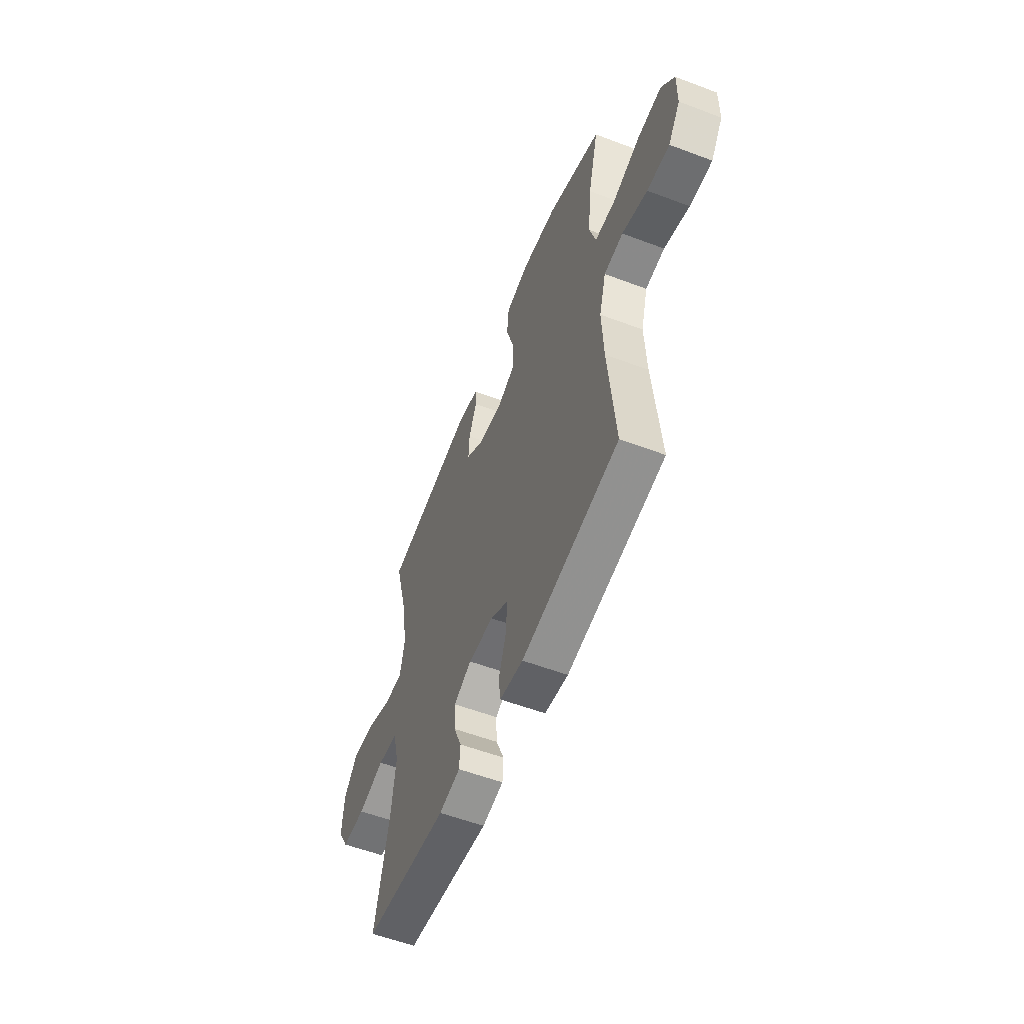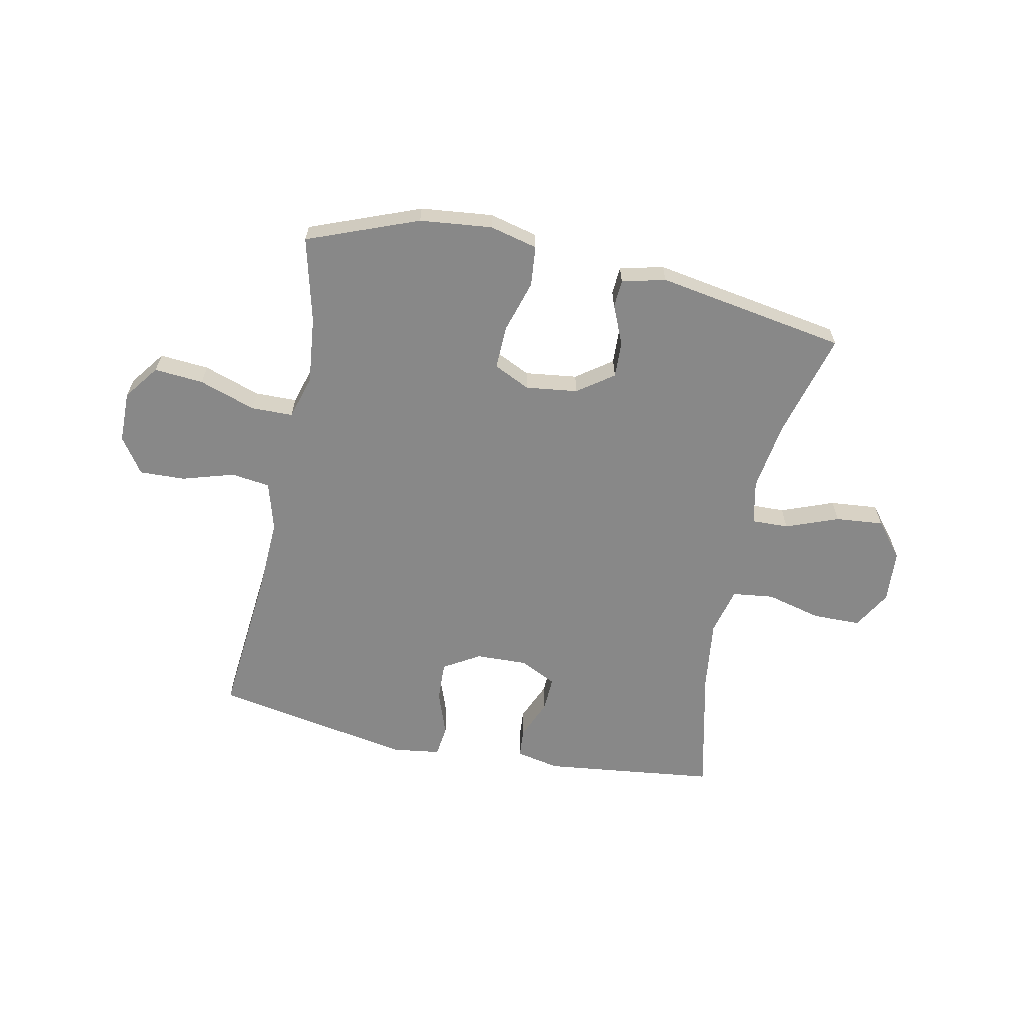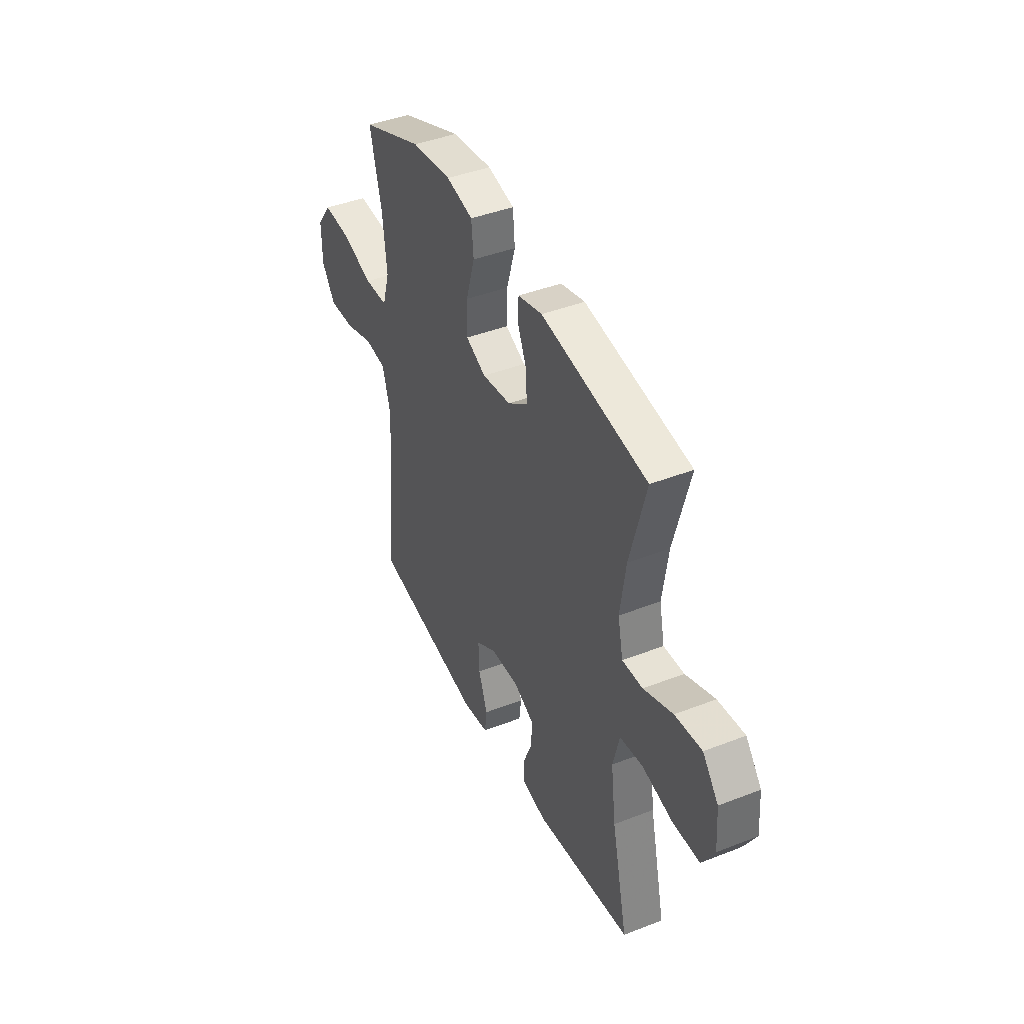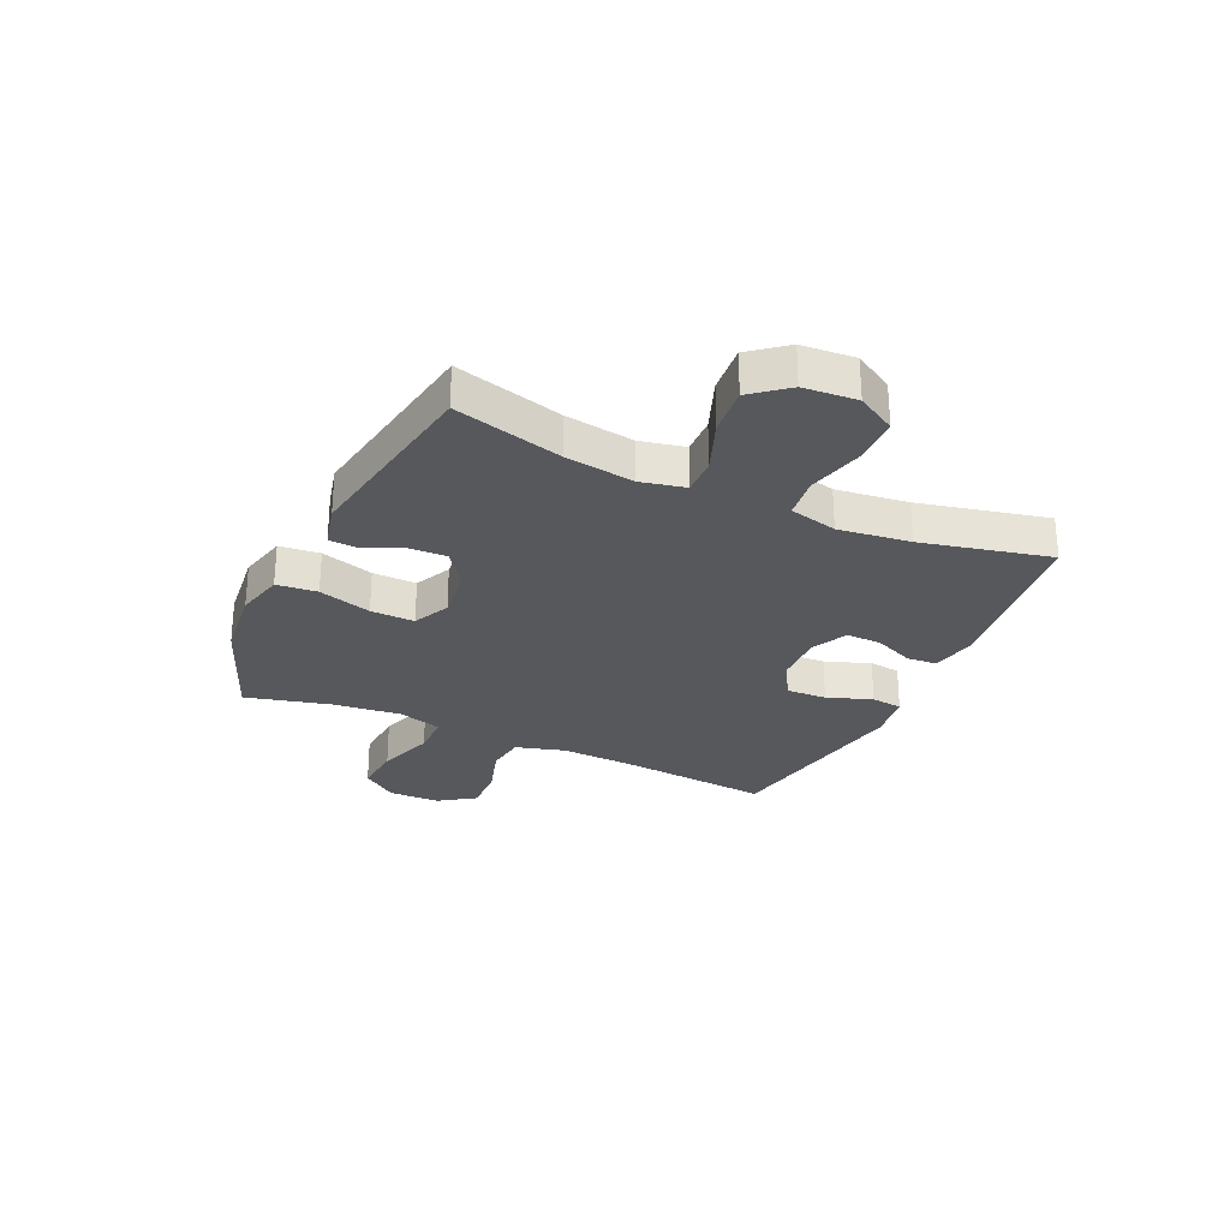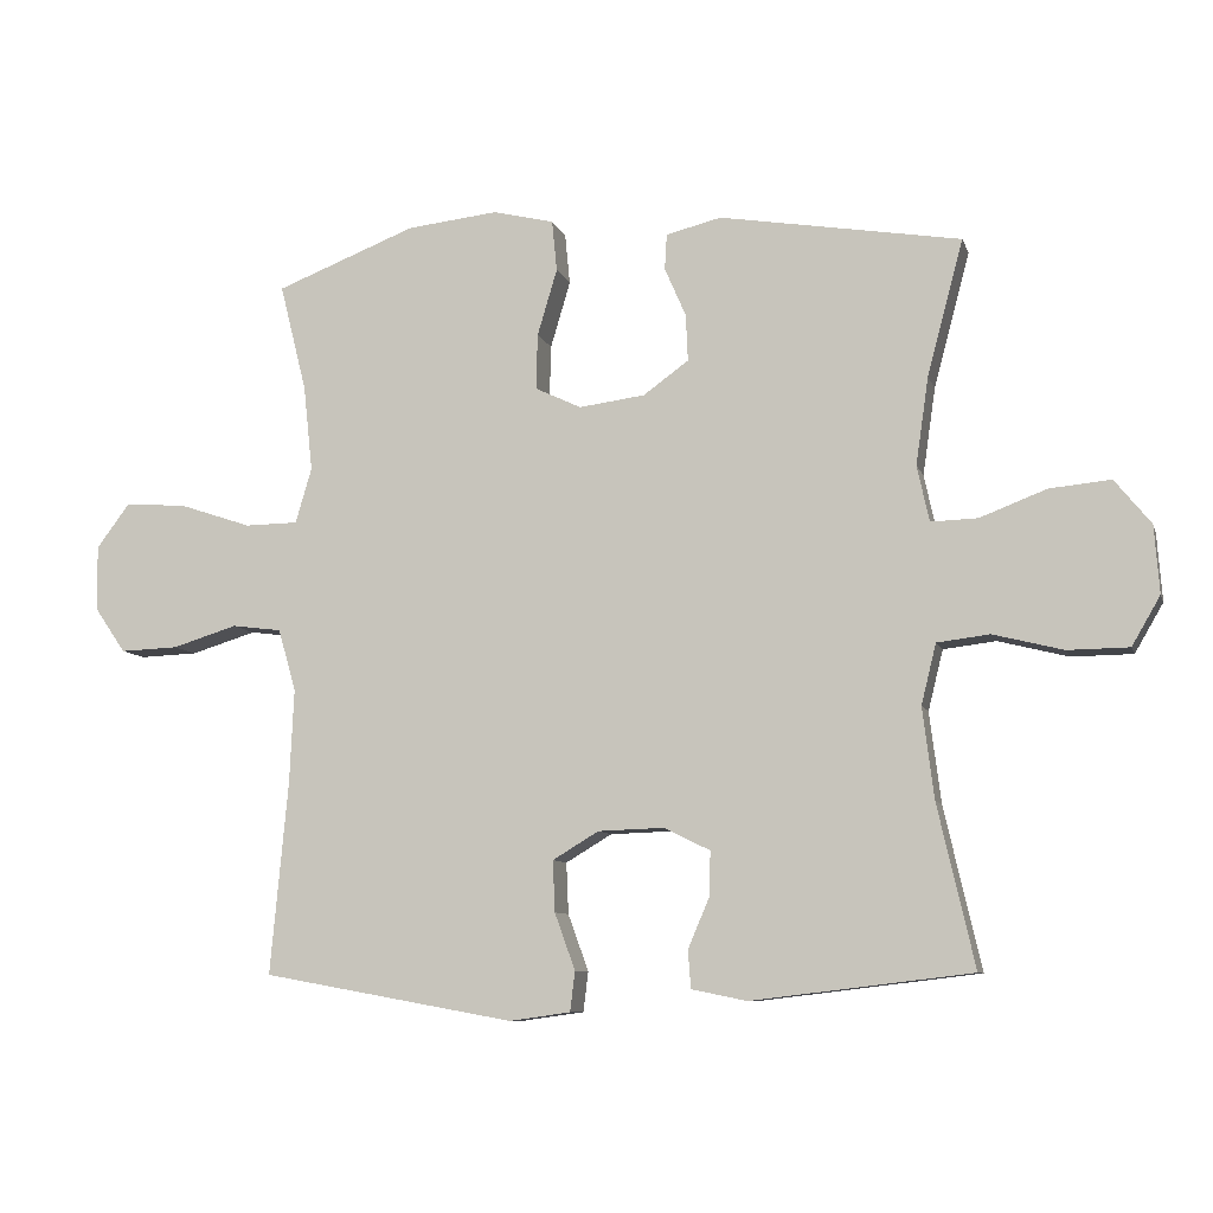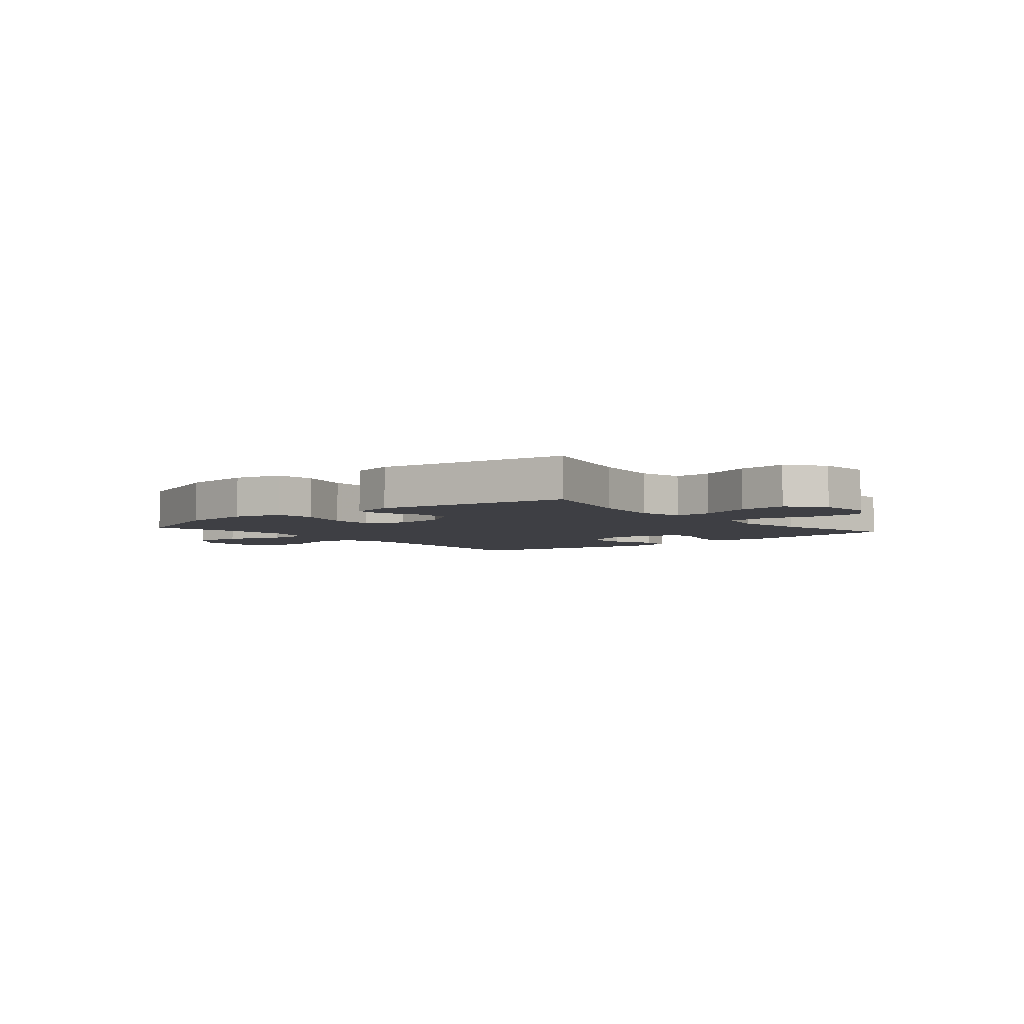
<metadata>
{"format":"obj","ext":"obj","renderer":"f3d","projection":"perspective","resolution":1024,"background":"white","views":[{"elev":-56.2,"azim":-111.6,"up":"+Z"},{"elev":-62.9,"azim":-11.7,"up":"+Y"},{"elev":42.1,"azim":64.9,"up":"+Z"},{"elev":-28.0,"azim":65.3,"up":"+Y"},{"elev":-8.6,"azim":14.7,"up":"+Z"},{"elev":-4.5,"azim":40.1,"up":"+Y"}]}
</metadata>
<code>
v -0.5 0.07 0.5
v -0.302 0.07 0.577
v -0.173 0.07 0.591
v -0.087 0.07 0.57
v -0.08 0.07 0.498
v -0.108 0.07 0.404
v -0.11 0.07 0.326
v -0.045 0.07 0.295
v 0.048 0.07 0.307
v 0.112 0.07 0.353
v 0.109 0.07 0.419
v 0.079 0.07 0.488
v 0.082 0.07 0.538
v 0.16 0.07 0.557
v 0.5 0.07 0.5
v 0.449 0.07 0.309
v 0.431 0.07 0.186
v 0.448 0.07 0.107
v 0.514 0.07 0.109
v 0.608 0.07 0.145
v 0.694 0.07 0.153
v 0.745 0.07 0.09
v 0.752 0.07 -0.005
v 0.712 0.07 -0.074
v 0.626 0.07 -0.075
v 0.527 0.07 -0.05
v 0.453 0.07 -0.059
v 0.432 0.07 -0.144
v 0.448 0.07 -0.272
v 0.5 0.07 -0.5
v 0.19 0.07 -0.537
v 0.112 0.07 -0.521
v 0.108 0.07 -0.468
v 0.138 0.07 -0.397
v 0.14 0.07 -0.334
v 0.075 0.07 -0.302
v -0.018 0.07 -0.305
v -0.083 0.07 -0.344
v -0.08 0.07 -0.416
v -0.051 0.07 -0.496
v -0.058 0.07 -0.552
v -0.144 0.07 -0.564
v -0.5 0.07 -0.5
v -0.475 0.07 -0.228
v -0.469 0.07 -0.096
v -0.494 0.07 -0.008
v -0.564 0.07 0.001
v -0.656 0.07 -0.027
v -0.738 0.07 -0.03
v -0.782 0.07 0.034
v -0.783 0.07 0.126
v -0.736 0.07 0.189
v -0.648 0.07 0.182
v -0.547 0.07 0.148
v -0.472 0.07 0.149
v -0.449 0.07 0.227
v -0.462 0.07 0.348
v -0.5 0 0.5
v -0.302 0 0.577
v -0.173 0 0.591
v -0.087 0 0.57
v -0.08 0 0.498
v -0.108 0 0.404
v -0.11 0 0.326
v -0.045 0 0.295
v 0.048 0 0.307
v 0.112 0 0.353
v 0.109 0 0.419
v 0.079 0 0.488
v 0.082 0 0.538
v 0.16 0 0.557
v 0.5 0 0.5
v 0.449 0 0.309
v 0.431 0 0.186
v 0.448 0 0.107
v 0.514 0 0.109
v 0.608 0 0.145
v 0.694 0 0.153
v 0.745 0 0.09
v 0.752 0 -0.005
v 0.712 0 -0.074
v 0.626 0 -0.075
v 0.527 0 -0.05
v 0.453 0 -0.059
v 0.432 0 -0.144
v 0.448 0 -0.272
v 0.5 0 -0.5
v 0.19 0 -0.537
v 0.112 0 -0.521
v 0.108 0 -0.468
v 0.138 0 -0.397
v 0.14 0 -0.334
v 0.075 0 -0.302
v -0.018 0 -0.305
v -0.083 0 -0.344
v -0.08 0 -0.416
v -0.051 0 -0.496
v -0.058 0 -0.552
v -0.144 0 -0.564
v -0.5 0 -0.5
v -0.475 0 -0.228
v -0.469 0 -0.096
v -0.494 0 -0.008
v -0.564 0 0.001
v -0.656 0 -0.027
v -0.738 0 -0.03
v -0.782 0 0.034
v -0.783 0 0.126
v -0.736 0 0.189
v -0.648 0 0.182
v -0.547 0 0.148
v -0.472 0 0.149
v -0.449 0 0.227
v -0.462 0 0.348
f 51 52 53 54
f 51 54 55
f 50 51 55
f 47 48 49 50
f 46 47 50 55
f 45 46 55 56
f 41 42 43 44
f 39 40 41 44
f 38 39 44 45
f 37 38 45 56
f 31 32 33 34
f 29 30 31 34
f 28 29 34 35
f 27 28 35 36
f 23 24 25 26
f 23 26 27
f 22 23 27
f 19 20 21 22
f 18 19 22 27
f 17 18 27 36
f 13 14 15 16
f 11 12 13 16
f 10 11 16 17
f 9 10 17 36
f 3 4 5 6
f 3 6 7
f 57 1 2 3
f 57 3 7
f 56 57 7 8
f 36 37 56
f 8 9 36 56
f 111 110 109 108
f 112 111 108
f 112 108 107
f 107 106 105 104
f 112 107 104 103
f 113 112 103 102
f 101 100 99 98
f 101 98 97 96
f 102 101 96 95
f 113 102 95 94
f 91 90 89 88
f 91 88 87 86
f 92 91 86 85
f 93 92 85 84
f 83 82 81 80
f 84 83 80
f 84 80 79
f 79 78 77 76
f 84 79 76 75
f 93 84 75 74
f 73 72 71 70
f 73 70 69 68
f 74 73 68 67
f 93 74 67 66
f 63 62 61 60
f 64 63 60
f 60 59 58 114
f 64 60 114
f 65 64 114 113
f 113 94 93
f 113 93 66 65
f 1 58 59 2
f 2 59 60 3
f 3 60 61 4
f 4 61 62 5
f 5 62 63 6
f 6 63 64 7
f 7 64 65 8
f 8 65 66 9
f 9 66 67 10
f 10 67 68 11
f 11 68 69 12
f 12 69 70 13
f 13 70 71 14
f 14 71 72 15
f 15 72 73 16
f 16 73 74 17
f 17 74 75 18
f 18 75 76 19
f 19 76 77 20
f 20 77 78 21
f 21 78 79 22
f 22 79 80 23
f 23 80 81 24
f 24 81 82 25
f 25 82 83 26
f 26 83 84 27
f 27 84 85 28
f 28 85 86 29
f 29 86 87 30
f 30 87 88 31
f 31 88 89 32
f 32 89 90 33
f 33 90 91 34
f 34 91 92 35
f 35 92 93 36
f 36 93 94 37
f 37 94 95 38
f 38 95 96 39
f 39 96 97 40
f 40 97 98 41
f 41 98 99 42
f 42 99 100 43
f 43 100 101 44
f 44 101 102 45
f 45 102 103 46
f 46 103 104 47
f 47 104 105 48
f 48 105 106 49
f 49 106 107 50
f 50 107 108 51
f 51 108 109 52
f 52 109 110 53
f 53 110 111 54
f 54 111 112 55
f 55 112 113 56
f 56 113 114 57
f 57 114 58 1

</code>
